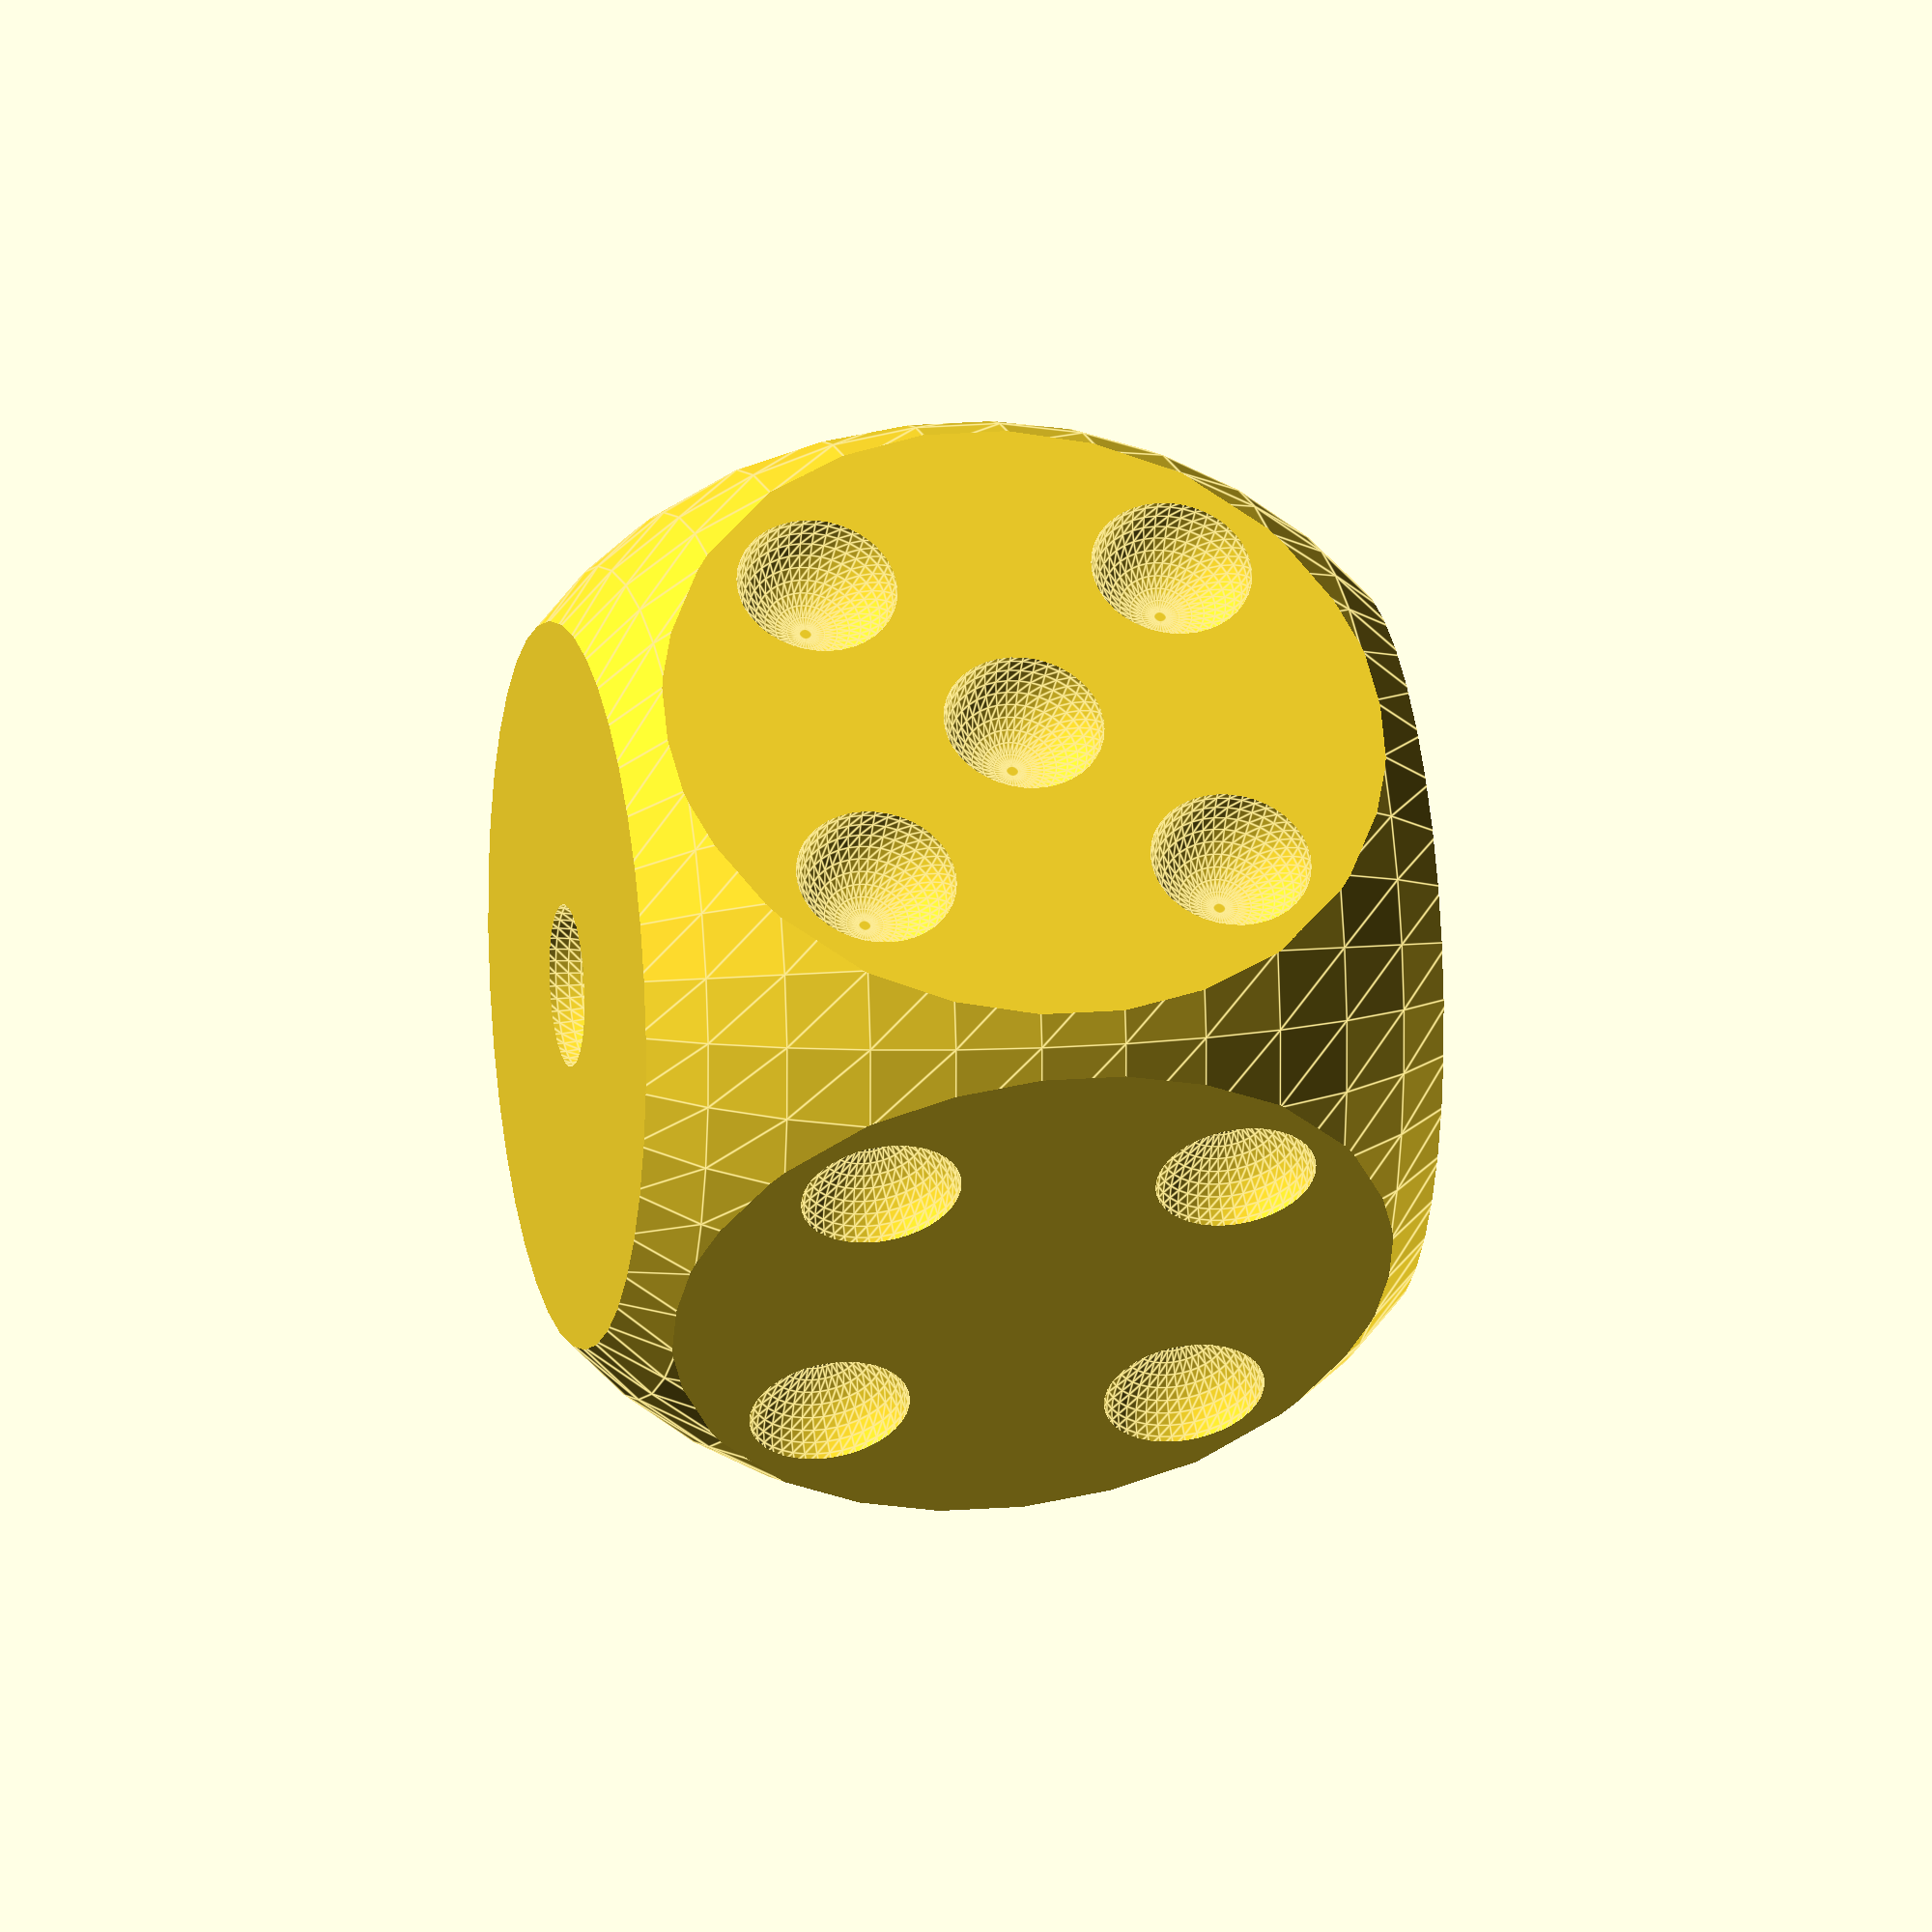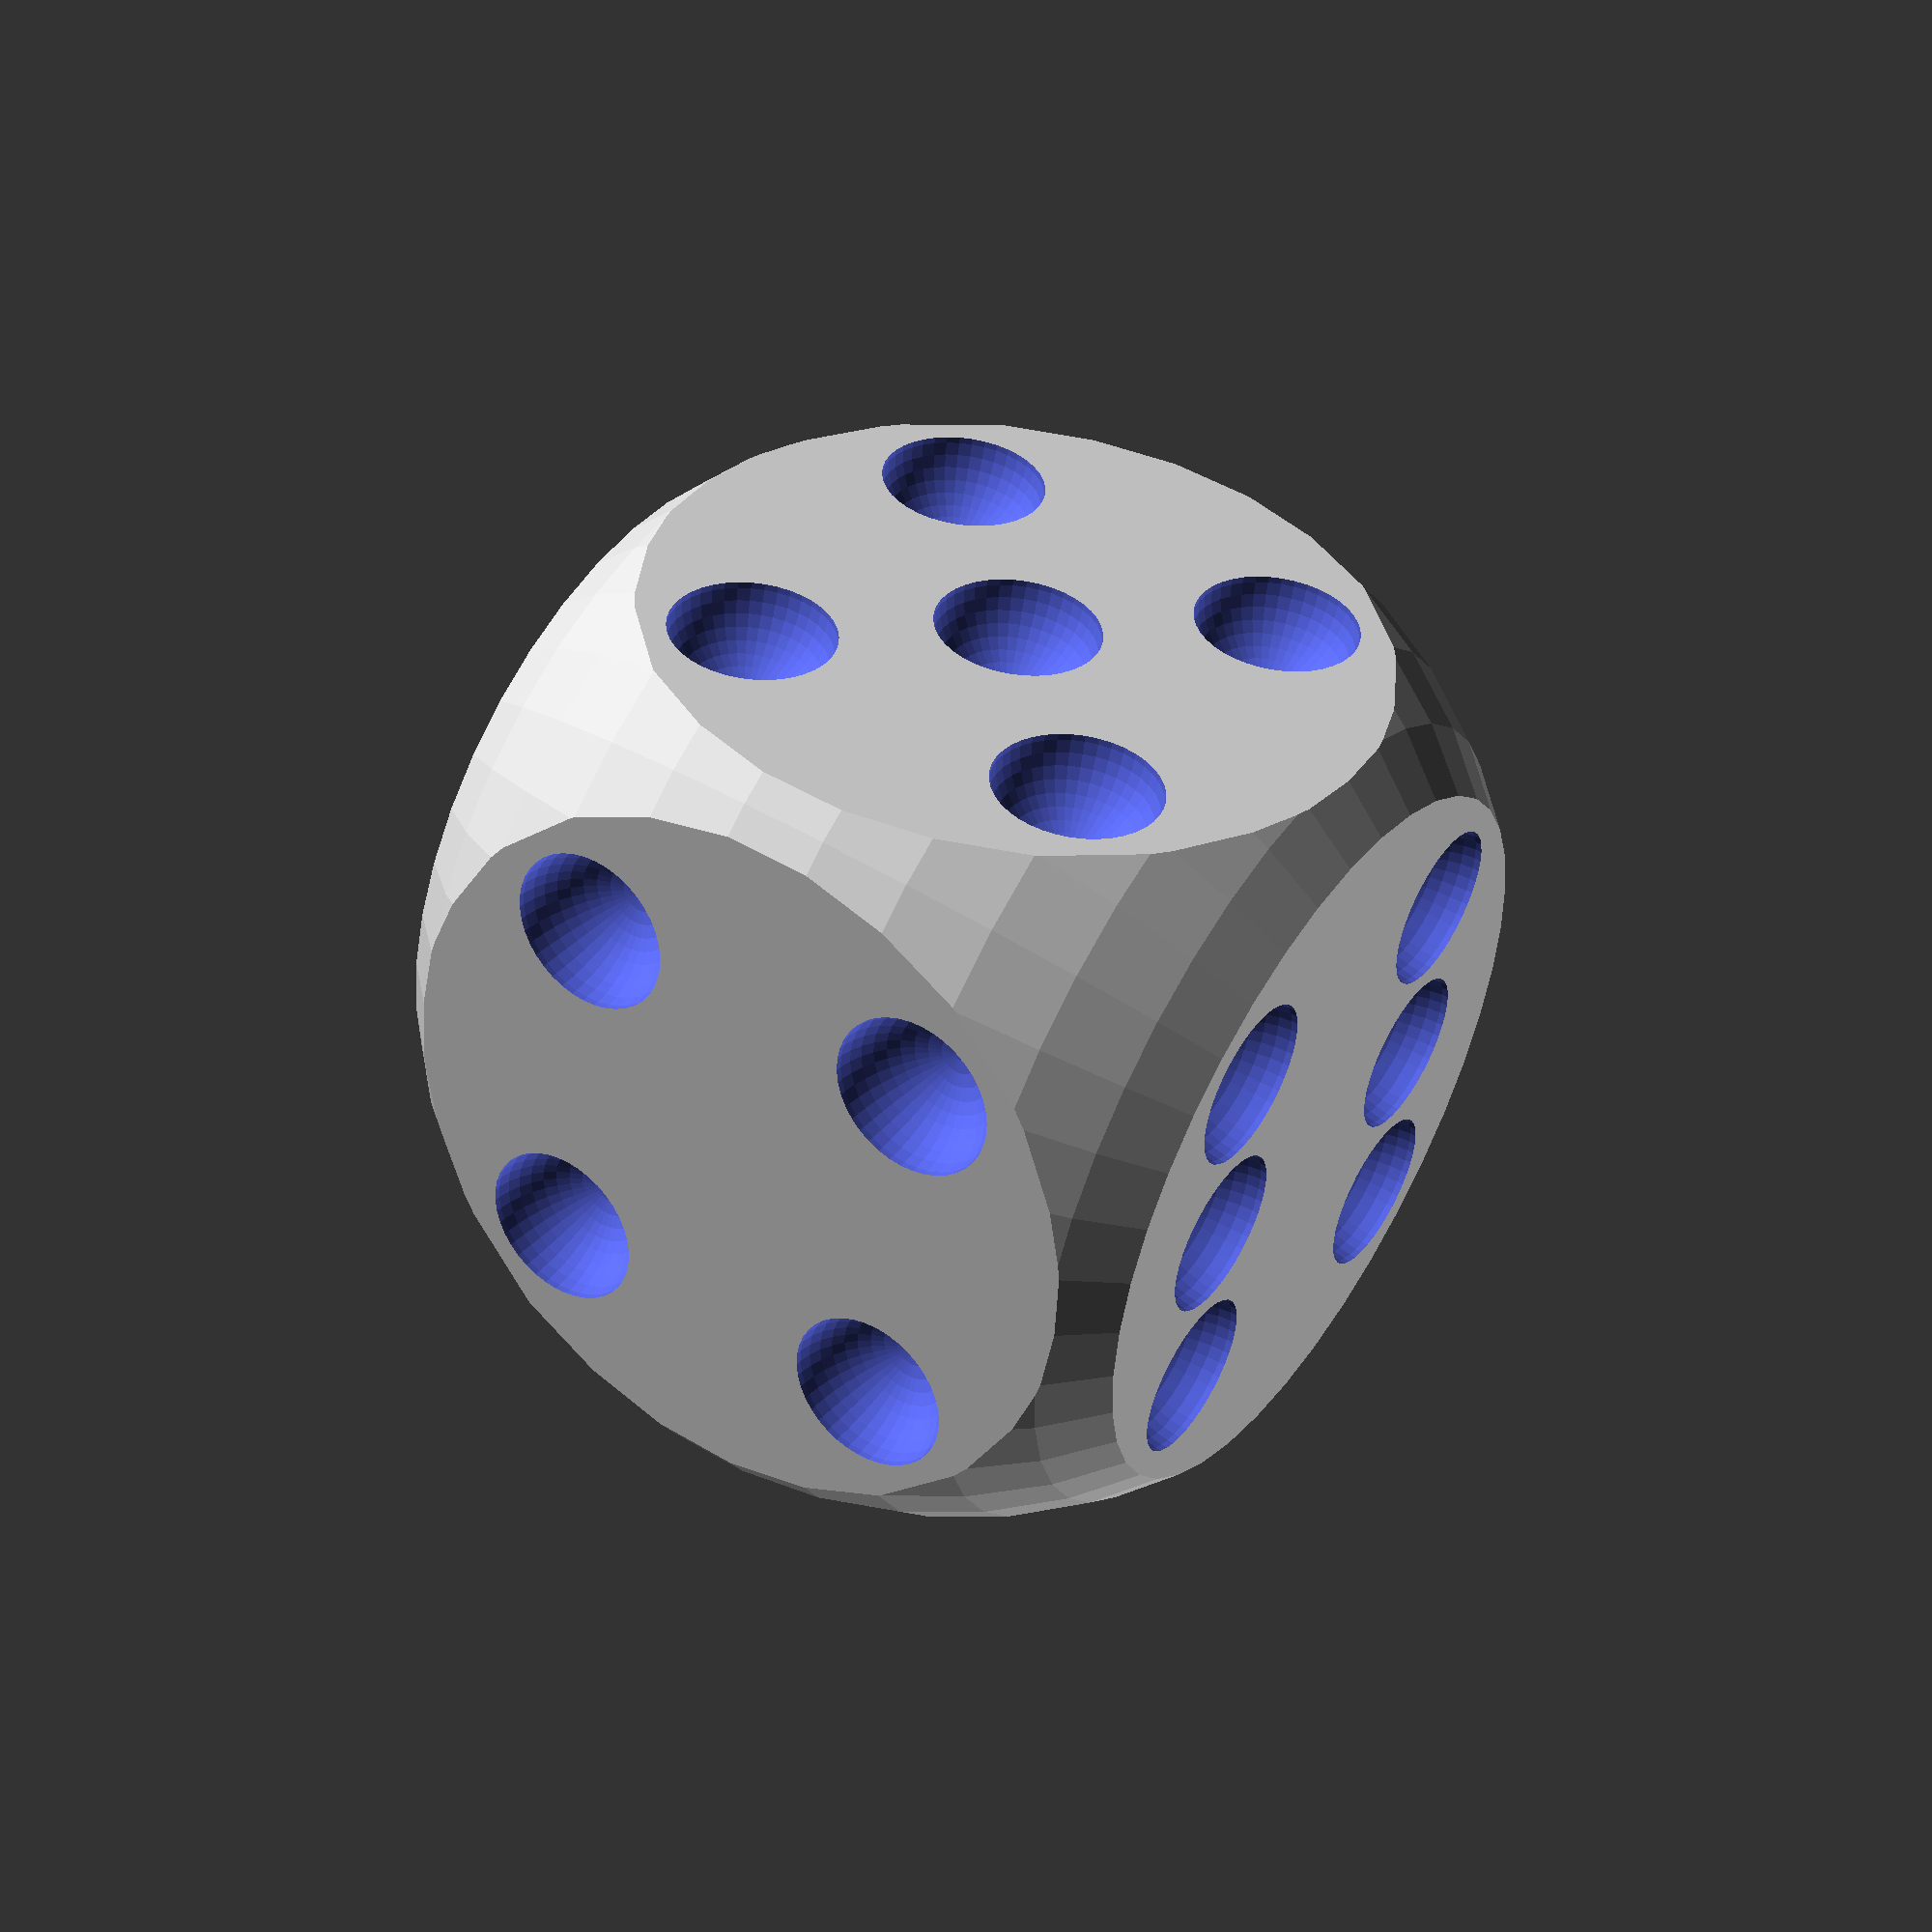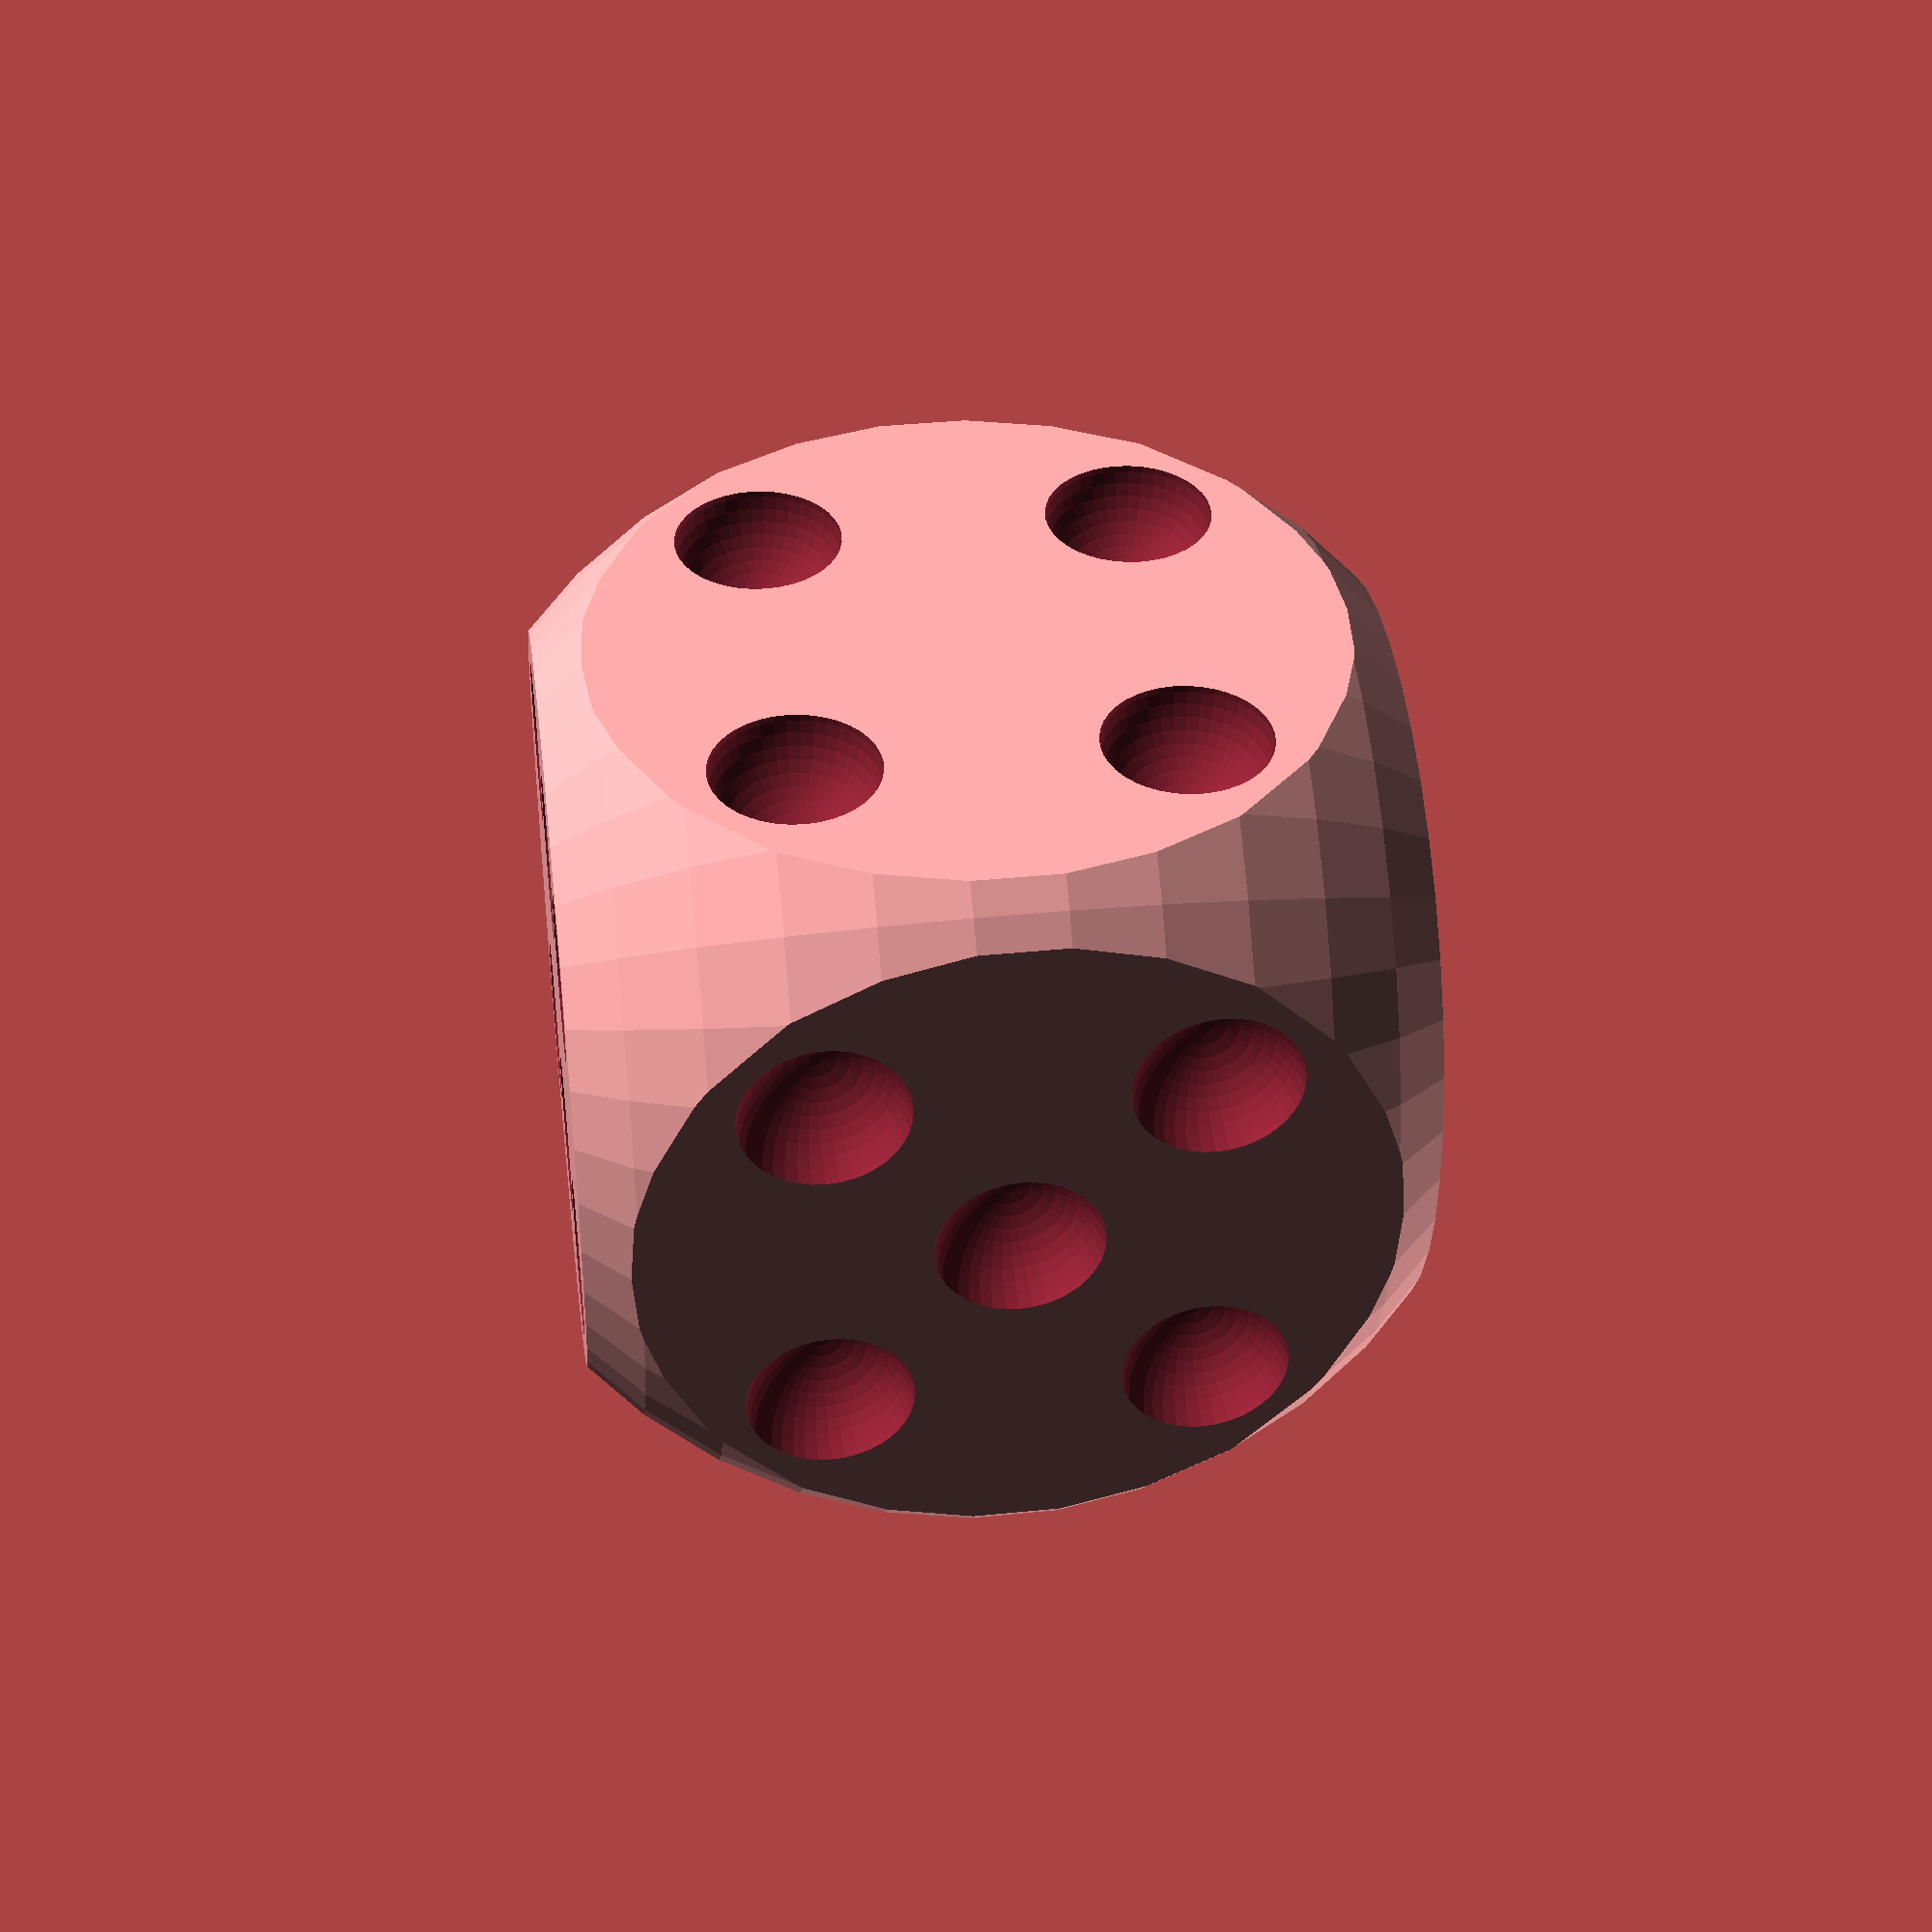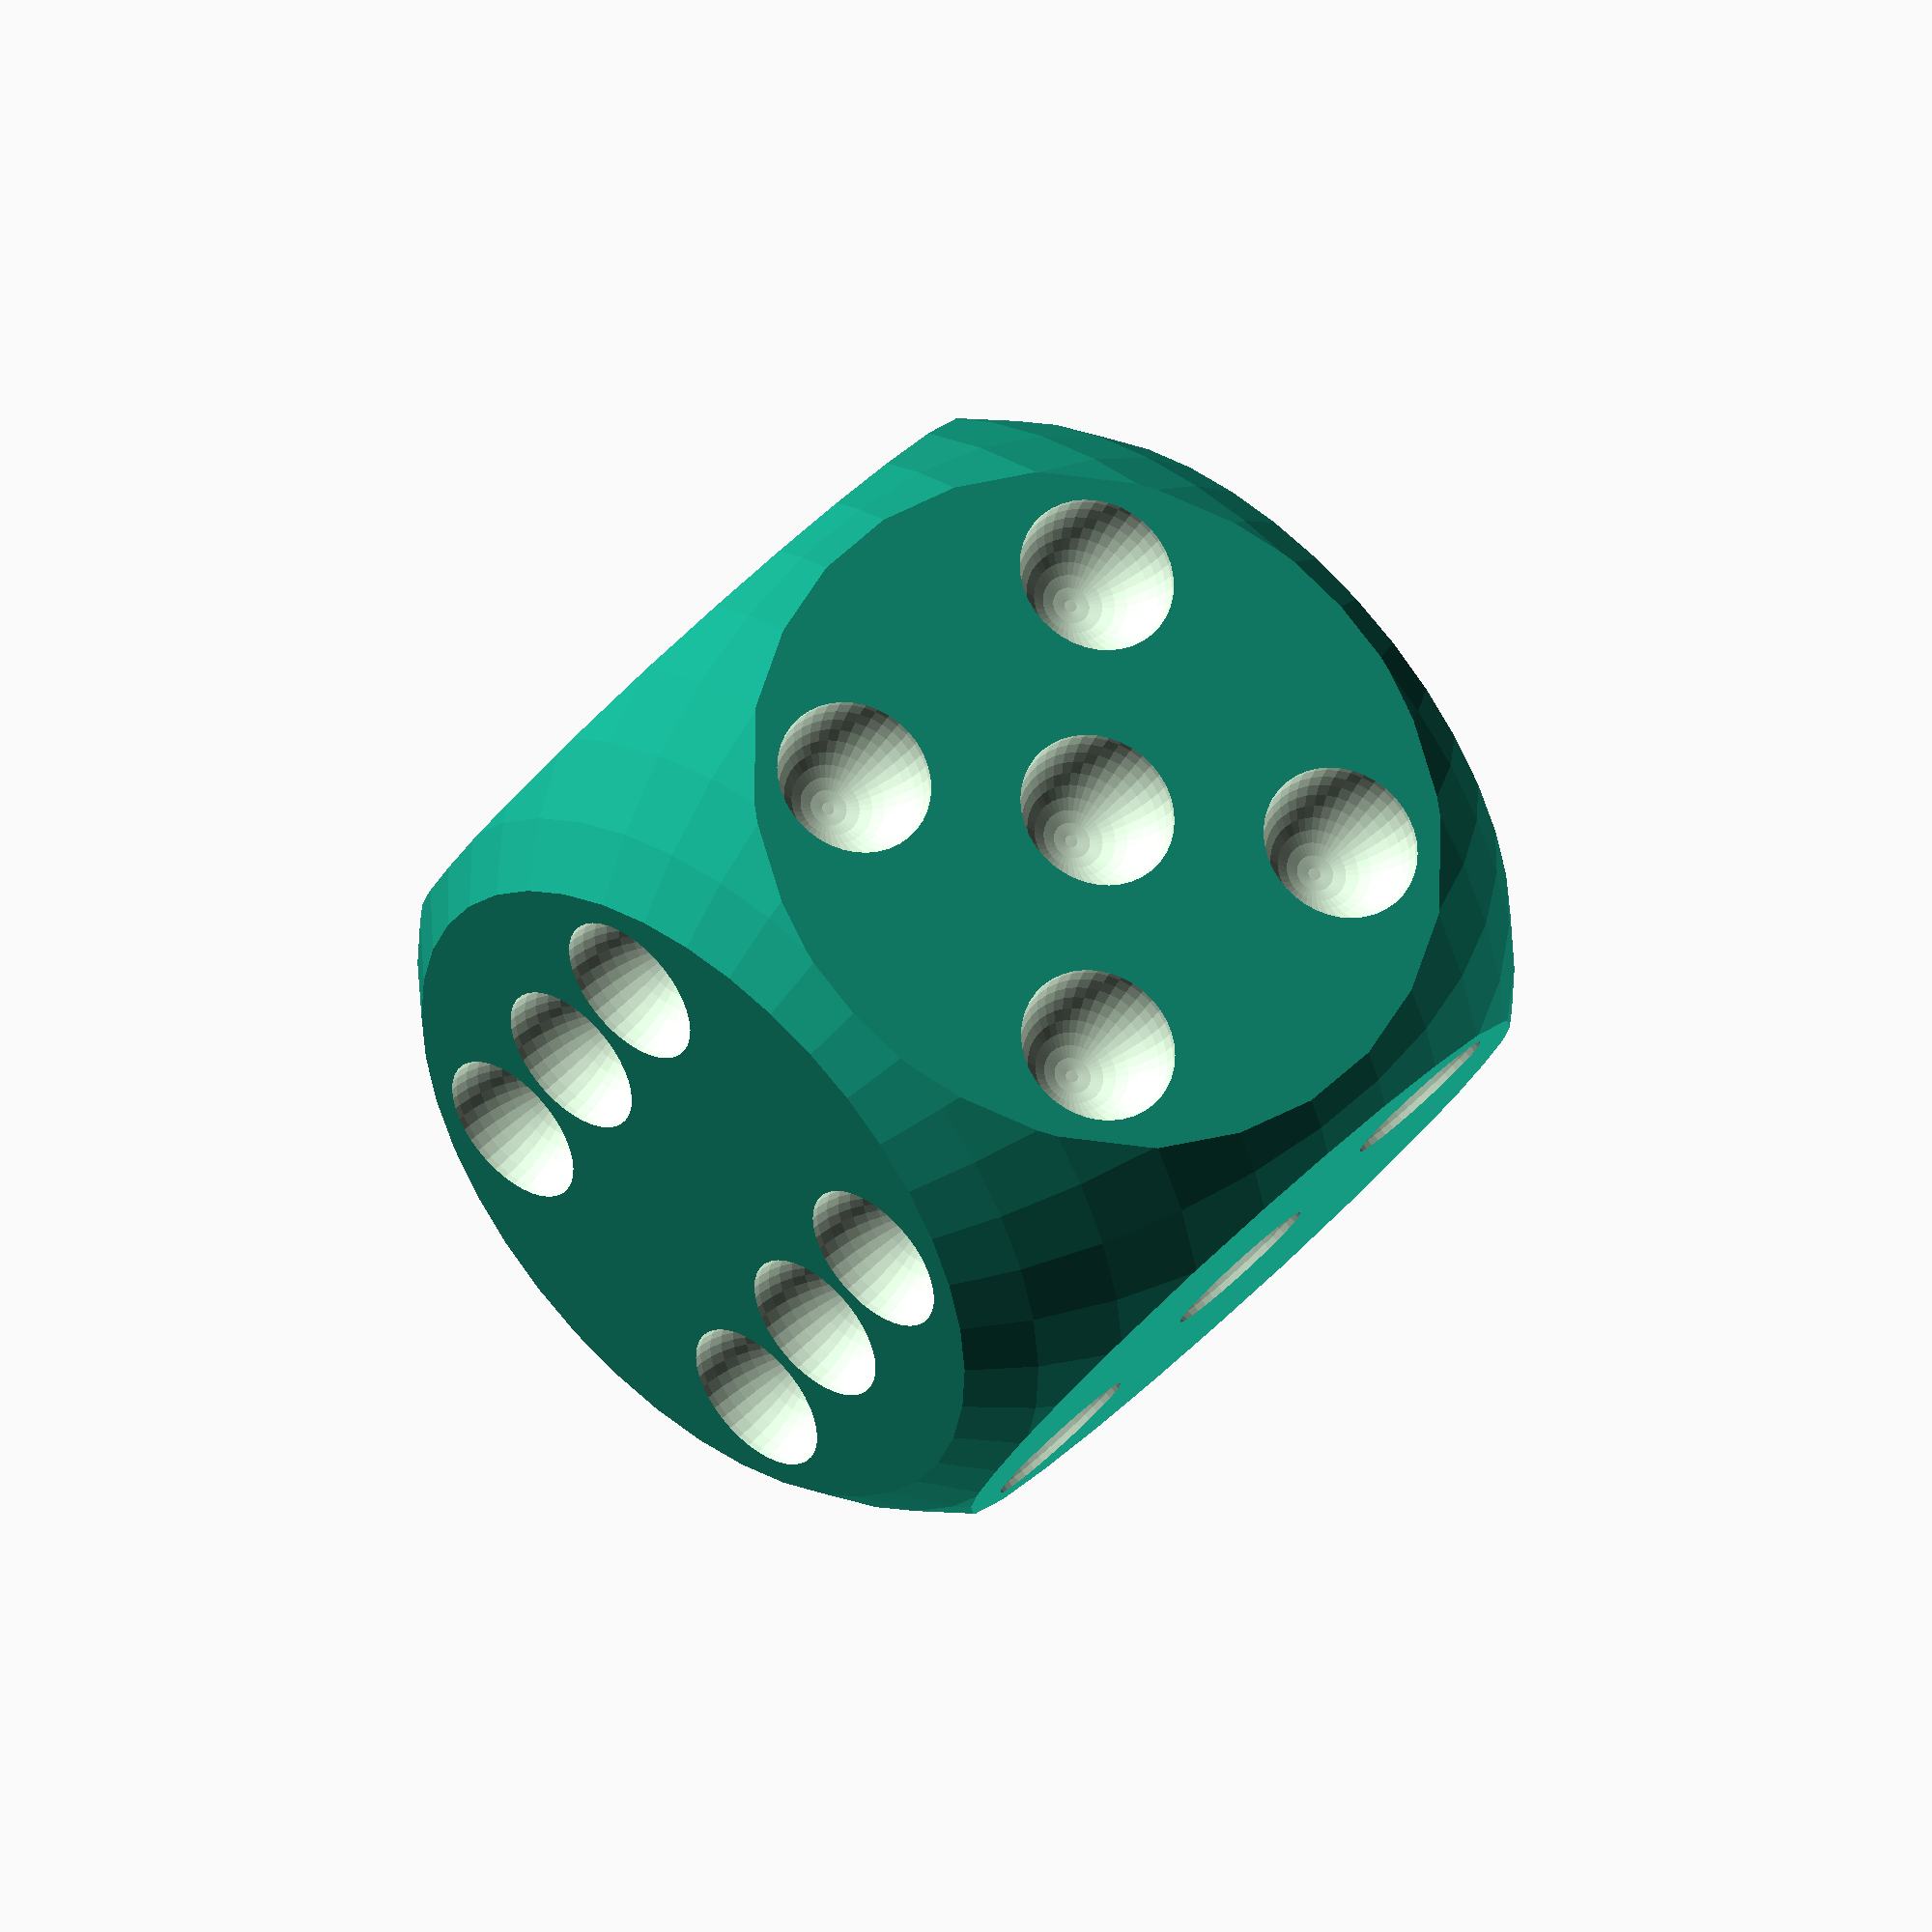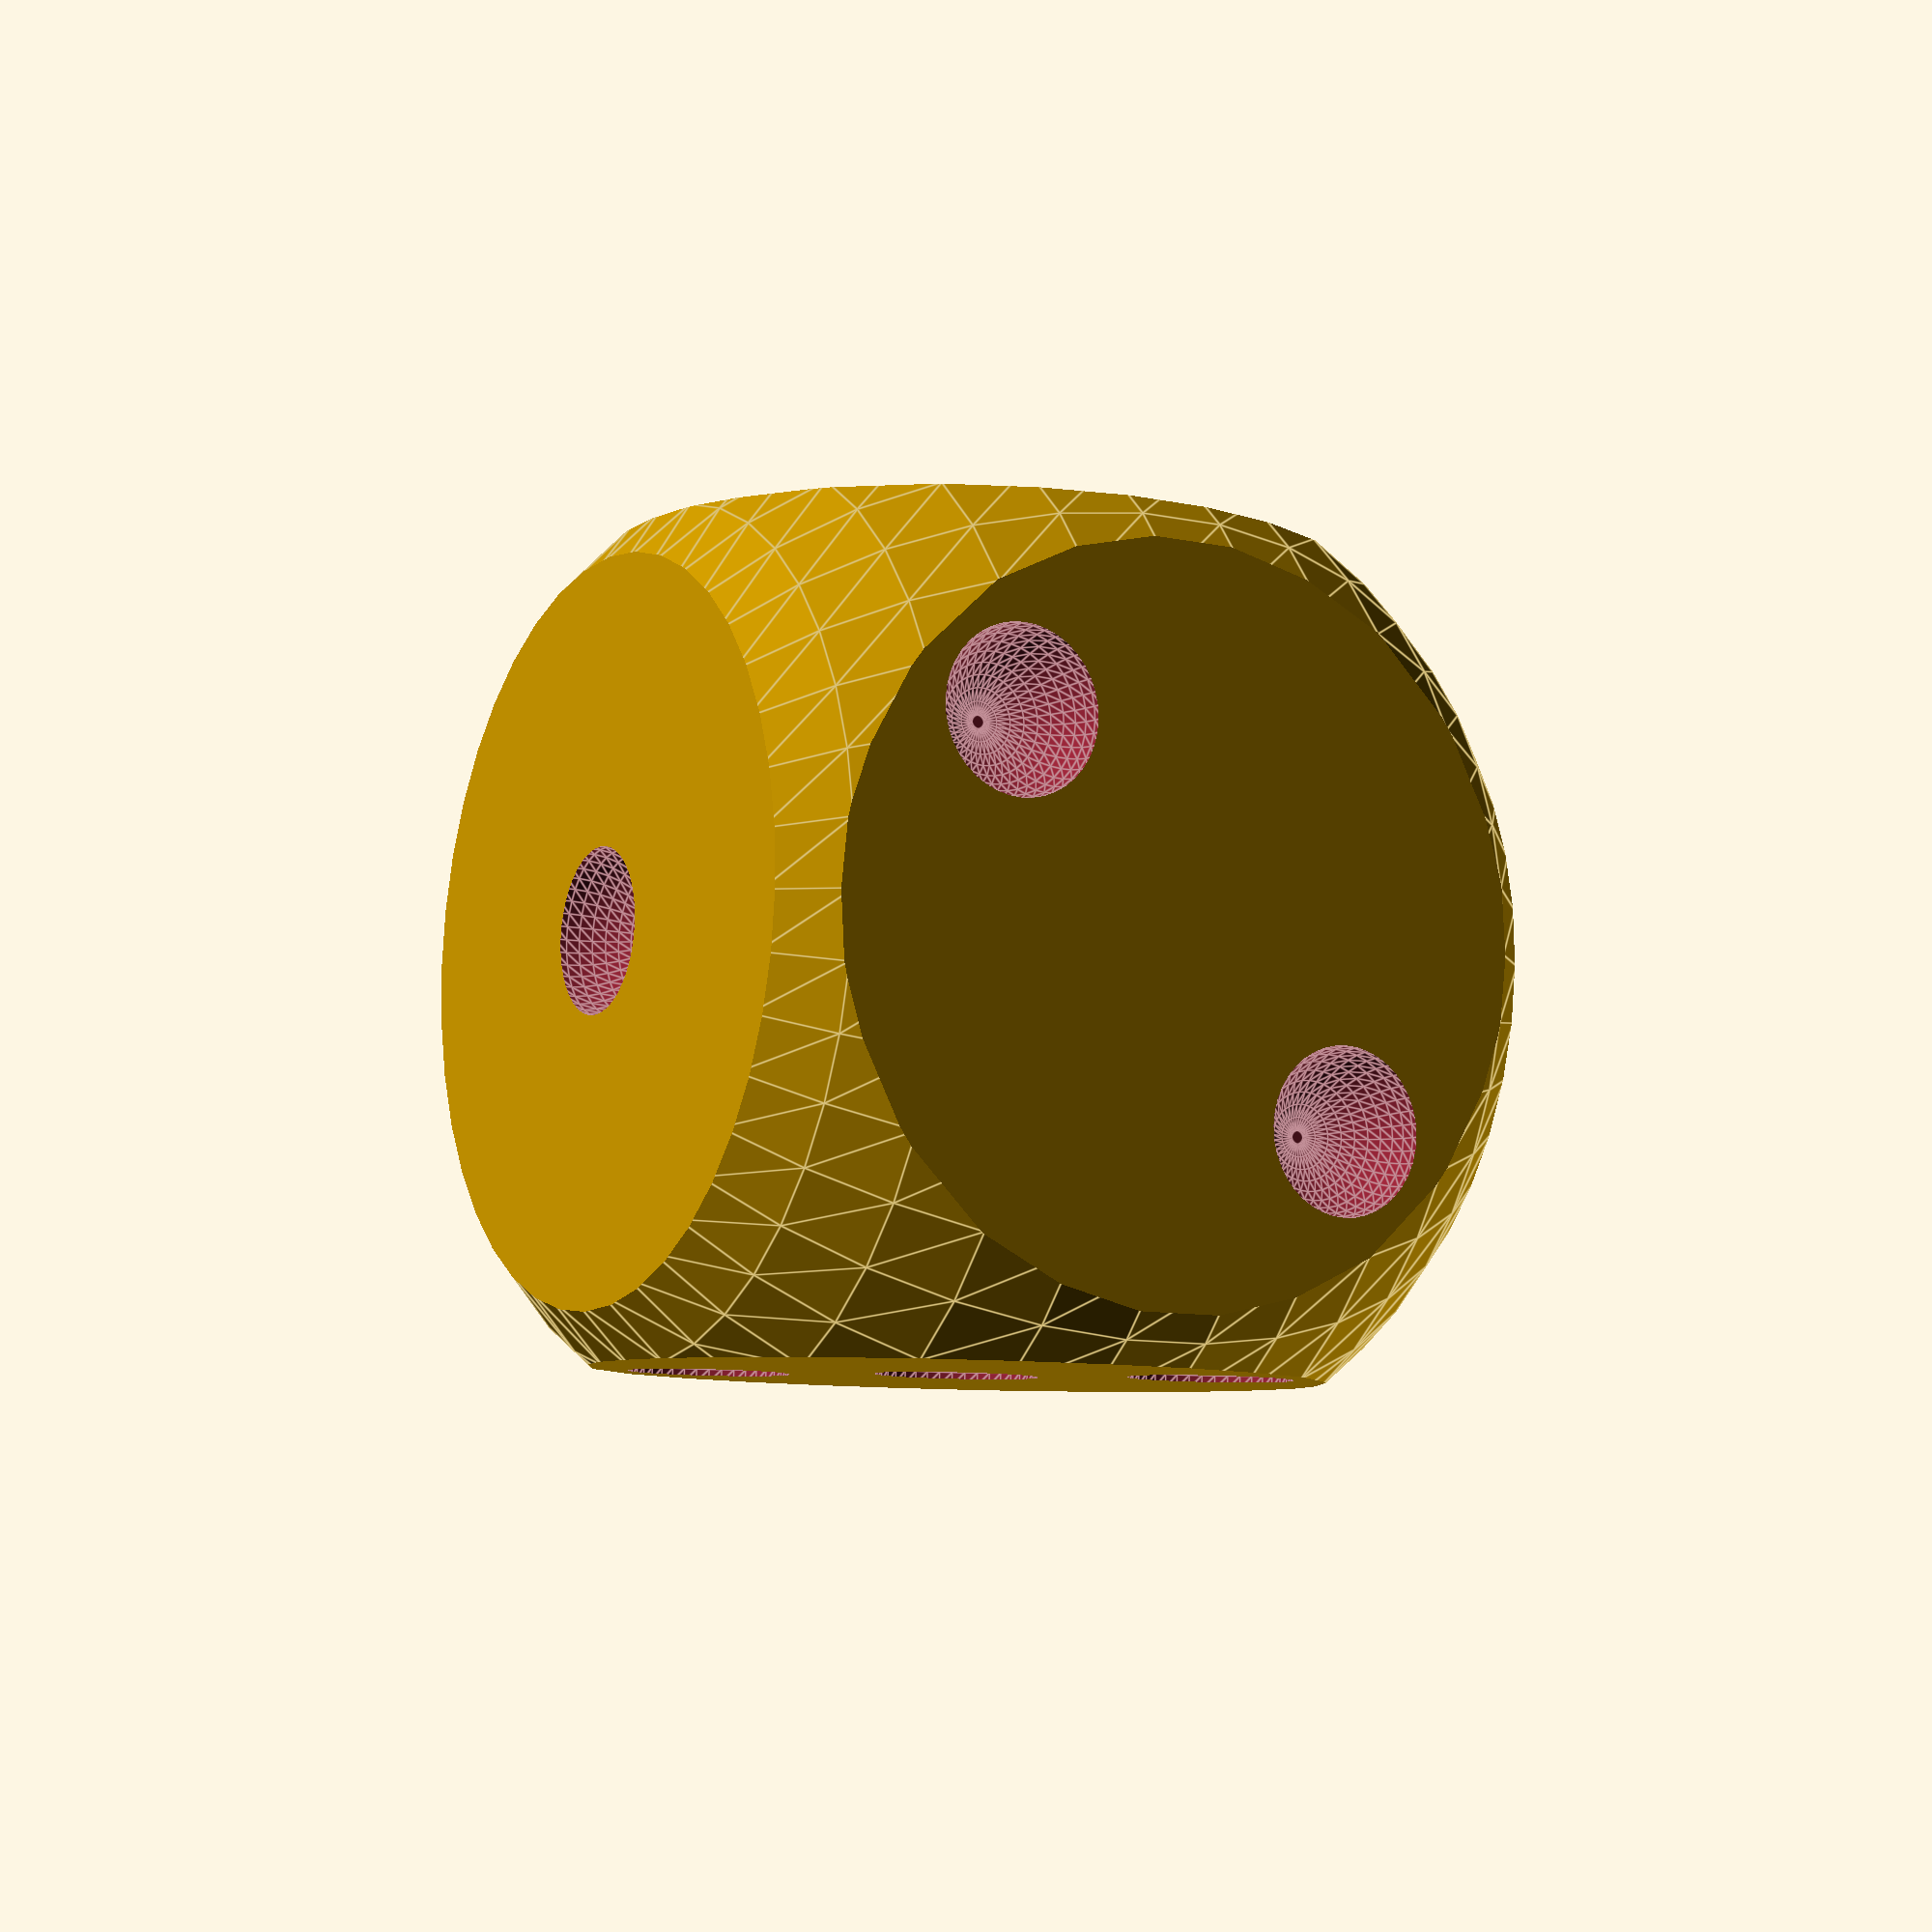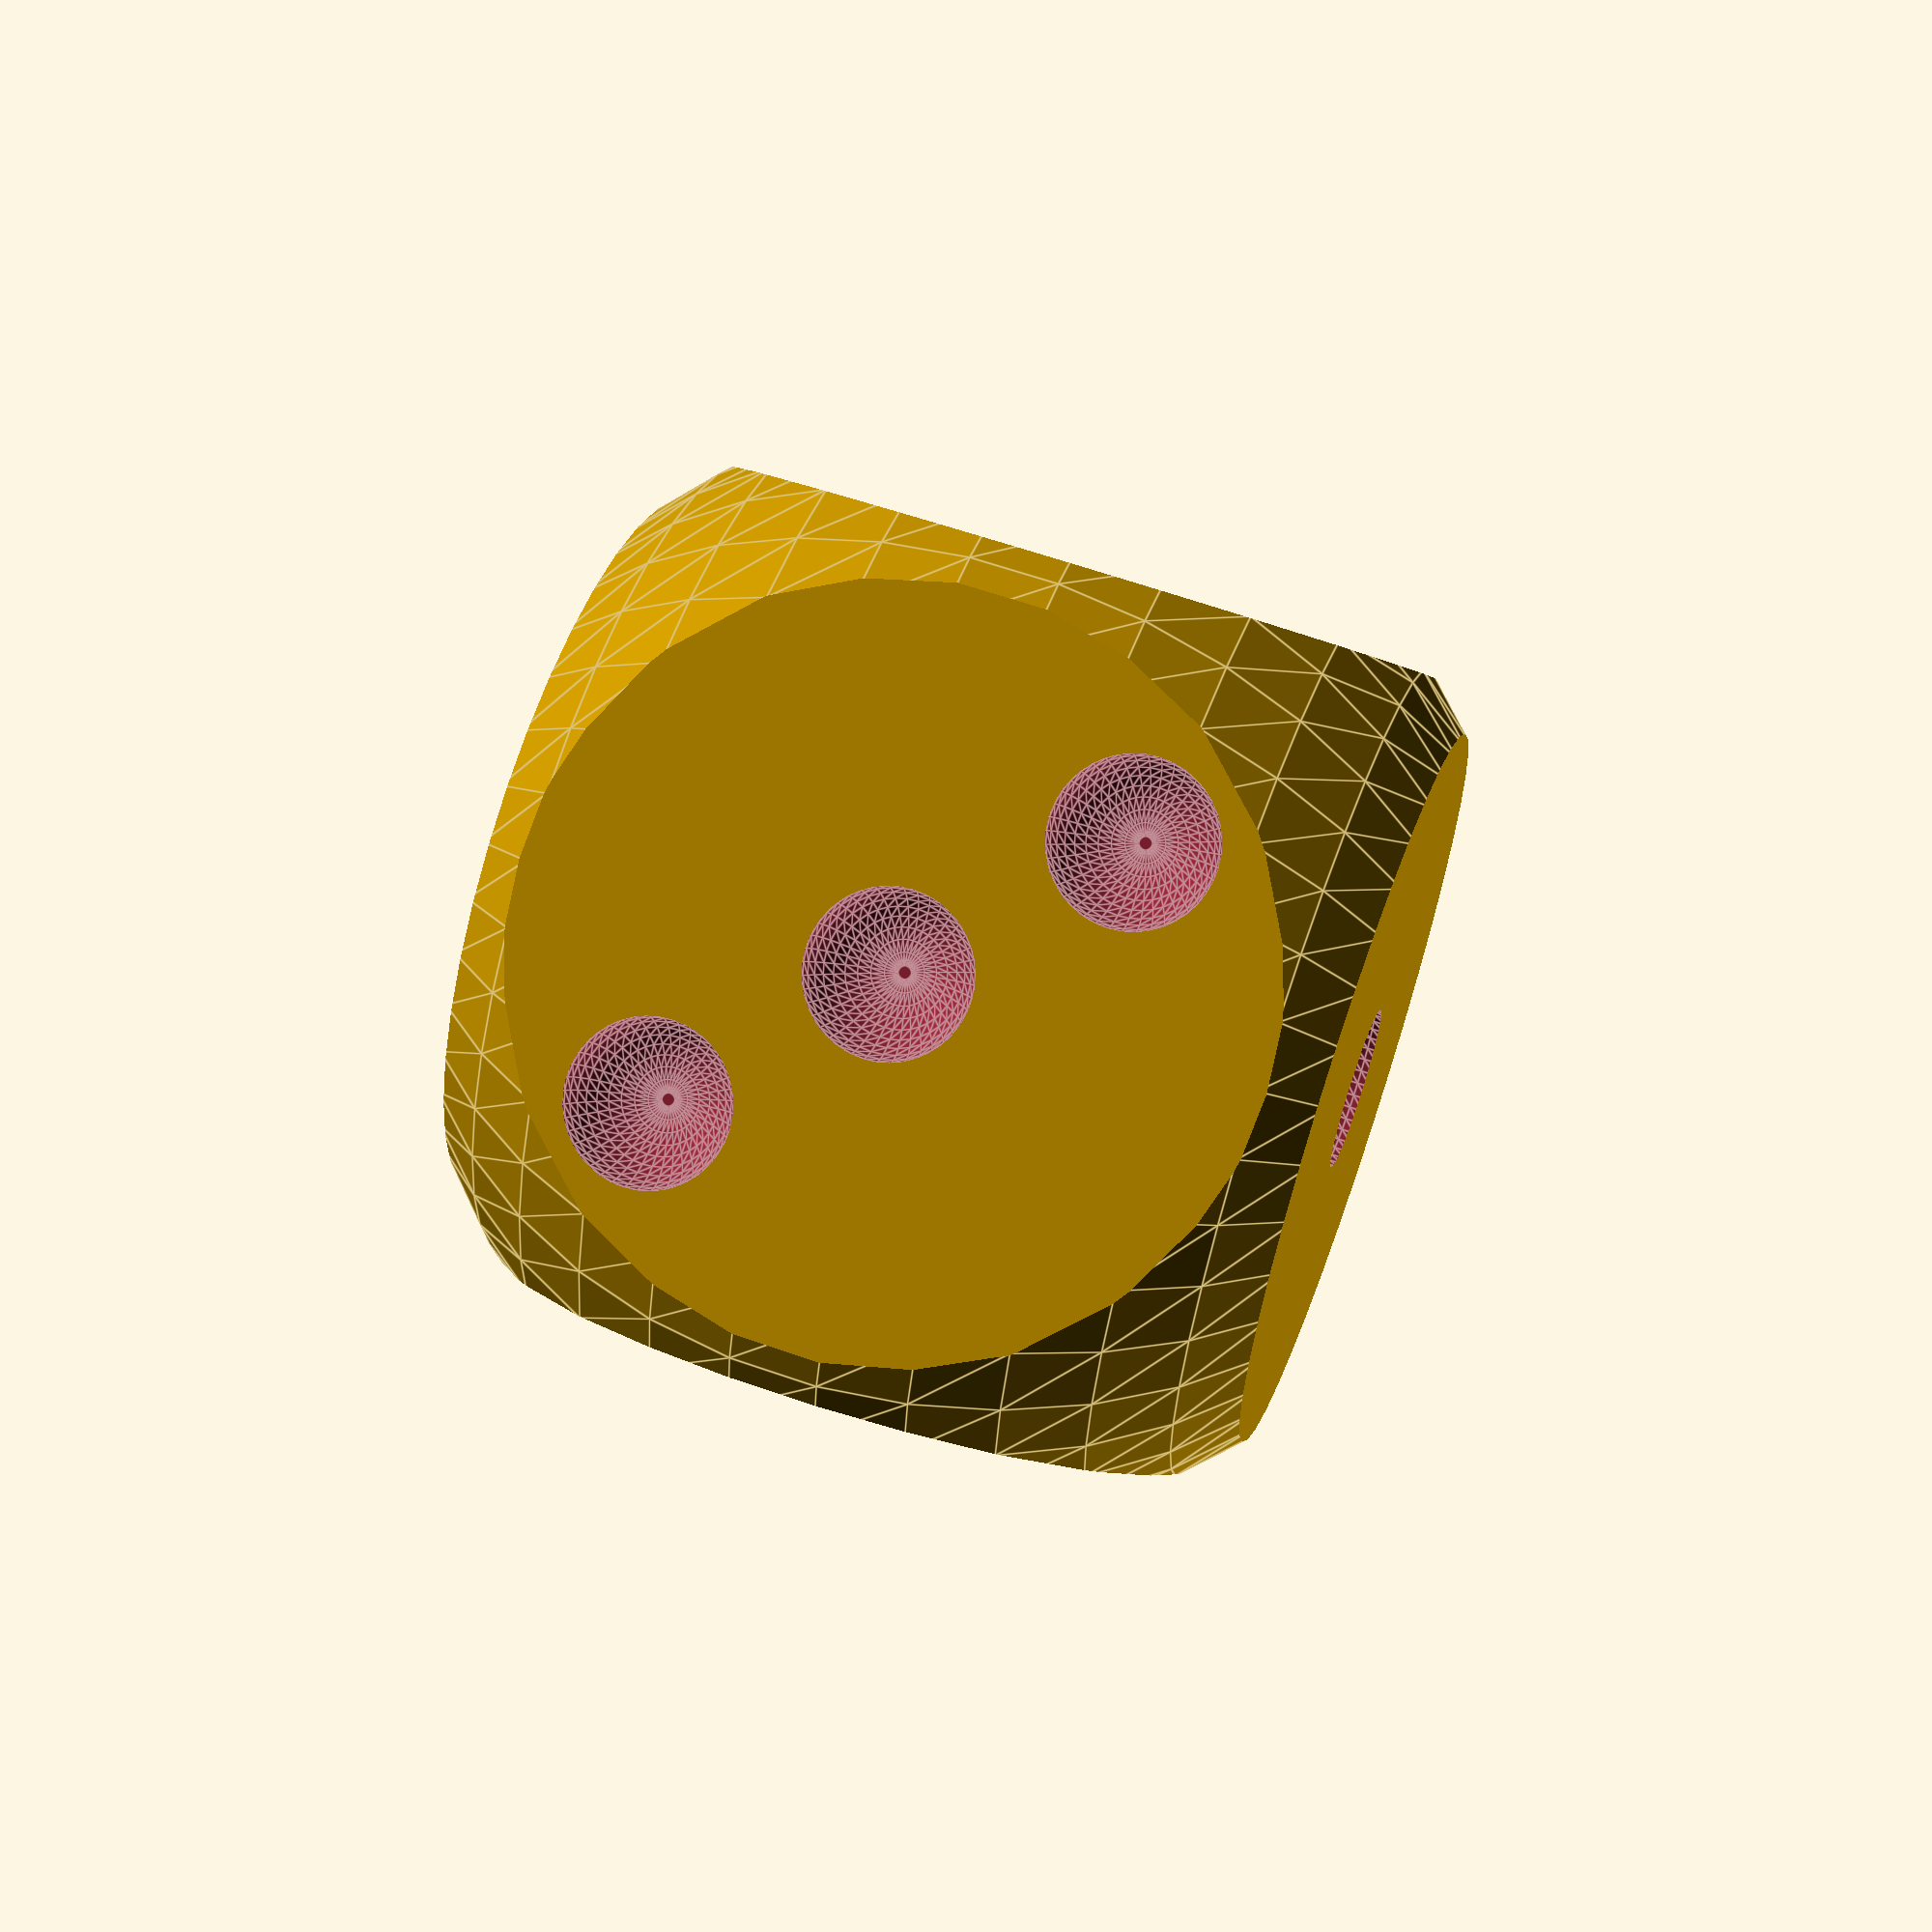
<openscad>
// game_die.scad
// library for parametric gaming dice
// Author: Tony Z. Tonchev, Michigan (USA) 
// last update: January 2019

Game_Die_Size = 20;
Game_Die_Type = 1; //[0:GENERIC CUBE,1:ROUND CORNER,2:ROUND EDGE]
Roundness = 5; //[1:10]

/* [Hidden] */

$fn=40;

TZT_Size = Game_Die_Size;
TZT_Rnd = Roundness;
TZT_Typ = Game_Die_Type;

difference () {
    if (TZT_Typ==1) {
        TZT_DieB ();
    } else if (TZT_Typ==2) {
        TZT_DieC ();
    } else {
        TZT_DieA ();
    }
    TZT_Dots ();
}

module TZT_DieA () {
    cube (TZT_Size,true);
}

module TZT_DieB () {
    TZT_Rnd = TZT_Size/TZT_Rnd;
    intersection () {
        TZT_DieA ();
        sphere (TZT_Size/2+(TZT_Size+TZT_Rnd)/7);
    }
}

module TZT_DieC () {
    TZT_Rnd = TZT_Rnd/3;
    TZT_Offset=(TZT_Size/2-TZT_Rnd);
    hull () {
        for (ix=[-1:2:1]) for (iy=[-1:2:1]) for (iz=[-1:2:1]) {
            translate ([ix*TZT_Offset,iy*TZT_Offset,iz*TZT_Offset])
                sphere (TZT_Rnd);
        }
    }
}

module TZT_Dots () {
    TZT_Dsz=TZT_Size/10;
    TZT_Dfs=TZT_Size/2;
    TZT_Dos=TZT_Size/4.5;
    //bottom
    rotate ([180,0,0]) TZT_Dot ();
    //top
    TZT_2Dot ();
    translate ([0,-TZT_Dos,0]) TZT_2Dot ();
    rotate ([0,0,180]) TZT_2Dot ();
    //front
    rotate ([90,0,0]) {
        TZT_Dot ();
        TZT_2Dot ();
        rotate ([0,0,180]) TZT_2Dot ();
    }
    //left
    rotate ([0,-90,0]) {
        TZT_Dot ();
        for (i=[-1:2:1])
            translate ([i*TZT_Dos,i*TZT_Dos,0]) TZT_Dot ();
    }
    //back
    rotate ([-90,0,0]) {
        for (i=[-1:2:1])
            translate ([i*TZT_Dos,i*TZT_Dos,0]) TZT_Dot ();
    }
    //right
    rotate ([0,90,0]) {
        TZT_2Dot ();
        rotate ([0,0,180]) TZT_2Dot ();
    }
    module TZT_2Dot () {
        for (i=[-1:2:1]) translate ([i*TZT_Dos,TZT_Dos,0]) TZT_Dot ();
    }
    module TZT_Dot () {
        translate ([0,0,TZT_Dfs]) sphere (TZT_Dsz);
    }
}
</openscad>
<views>
elev=167.3 azim=319.0 roll=282.5 proj=o view=edges
elev=132.0 azim=12.6 roll=236.1 proj=p view=wireframe
elev=320.9 azim=271.3 roll=82.8 proj=p view=wireframe
elev=311.5 azim=205.6 roll=41.9 proj=o view=solid
elev=9.5 azim=267.3 roll=239.9 proj=p view=edges
elev=118.6 azim=301.2 roll=70.3 proj=p view=edges
</views>
